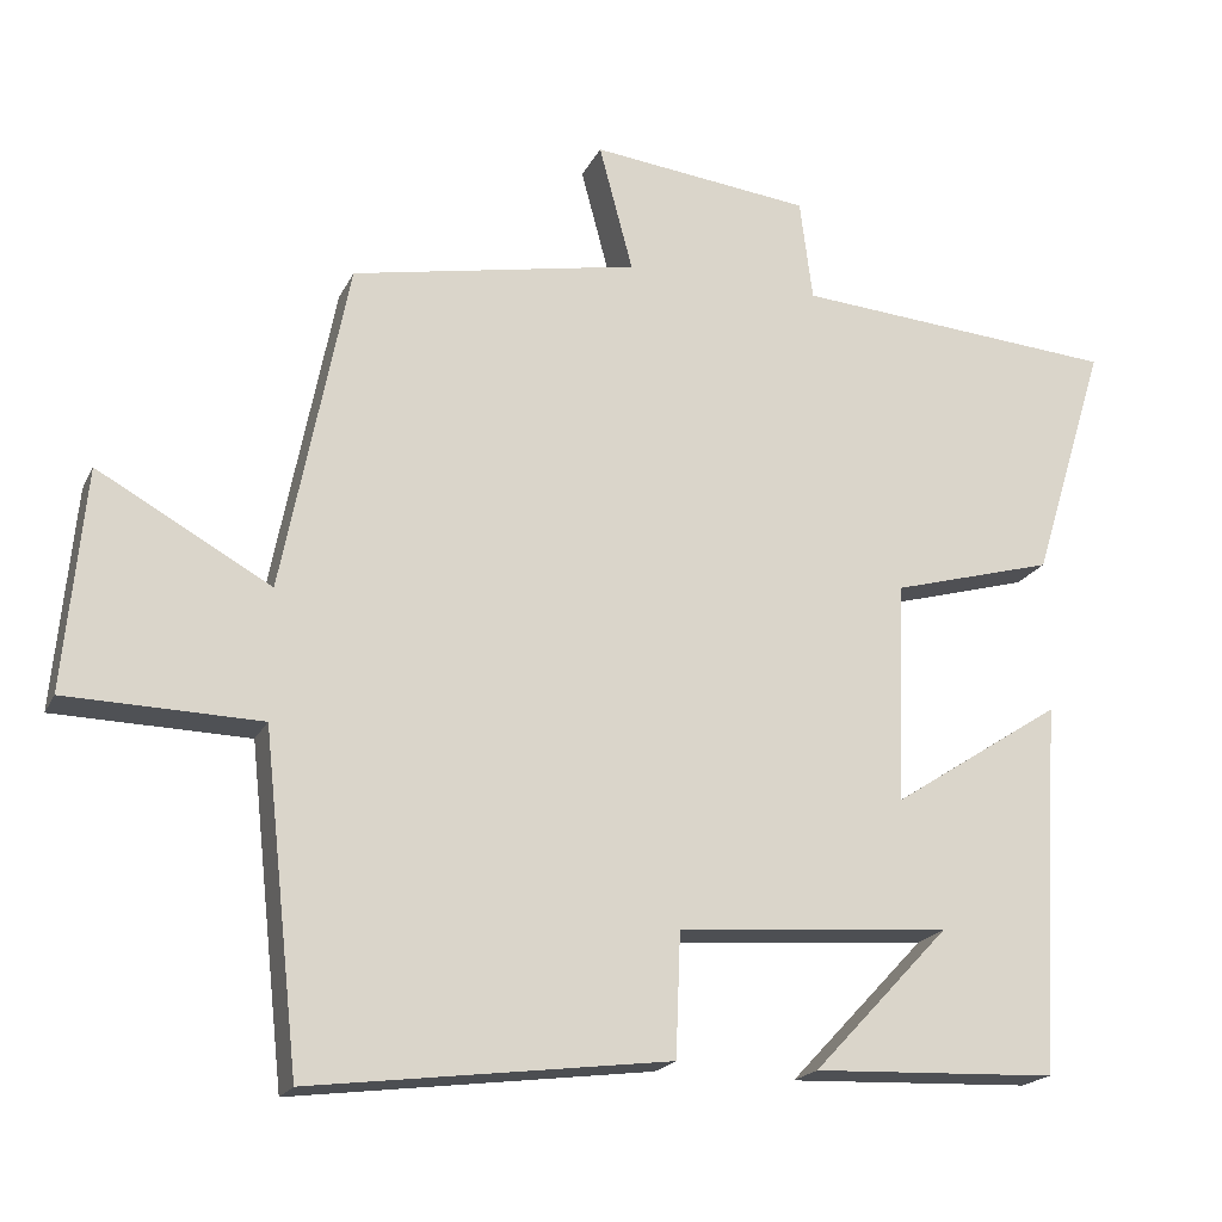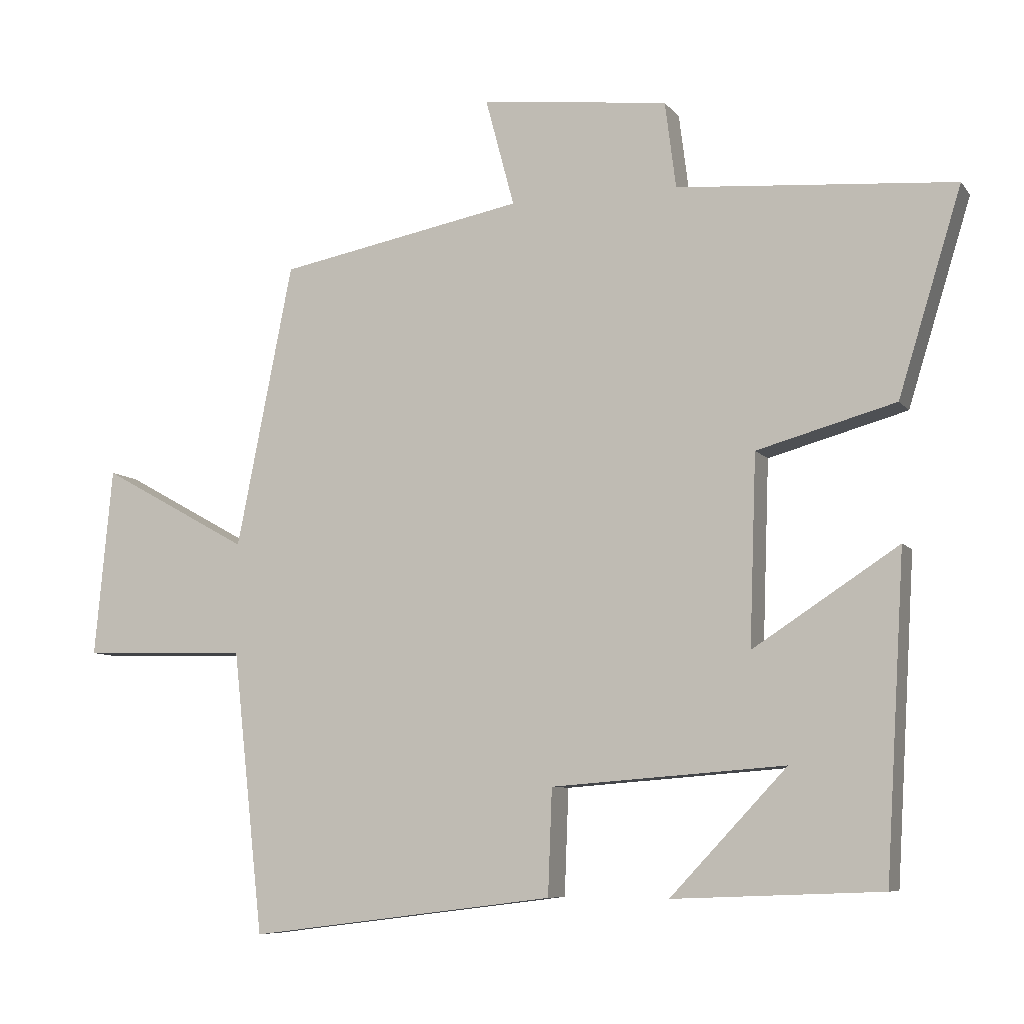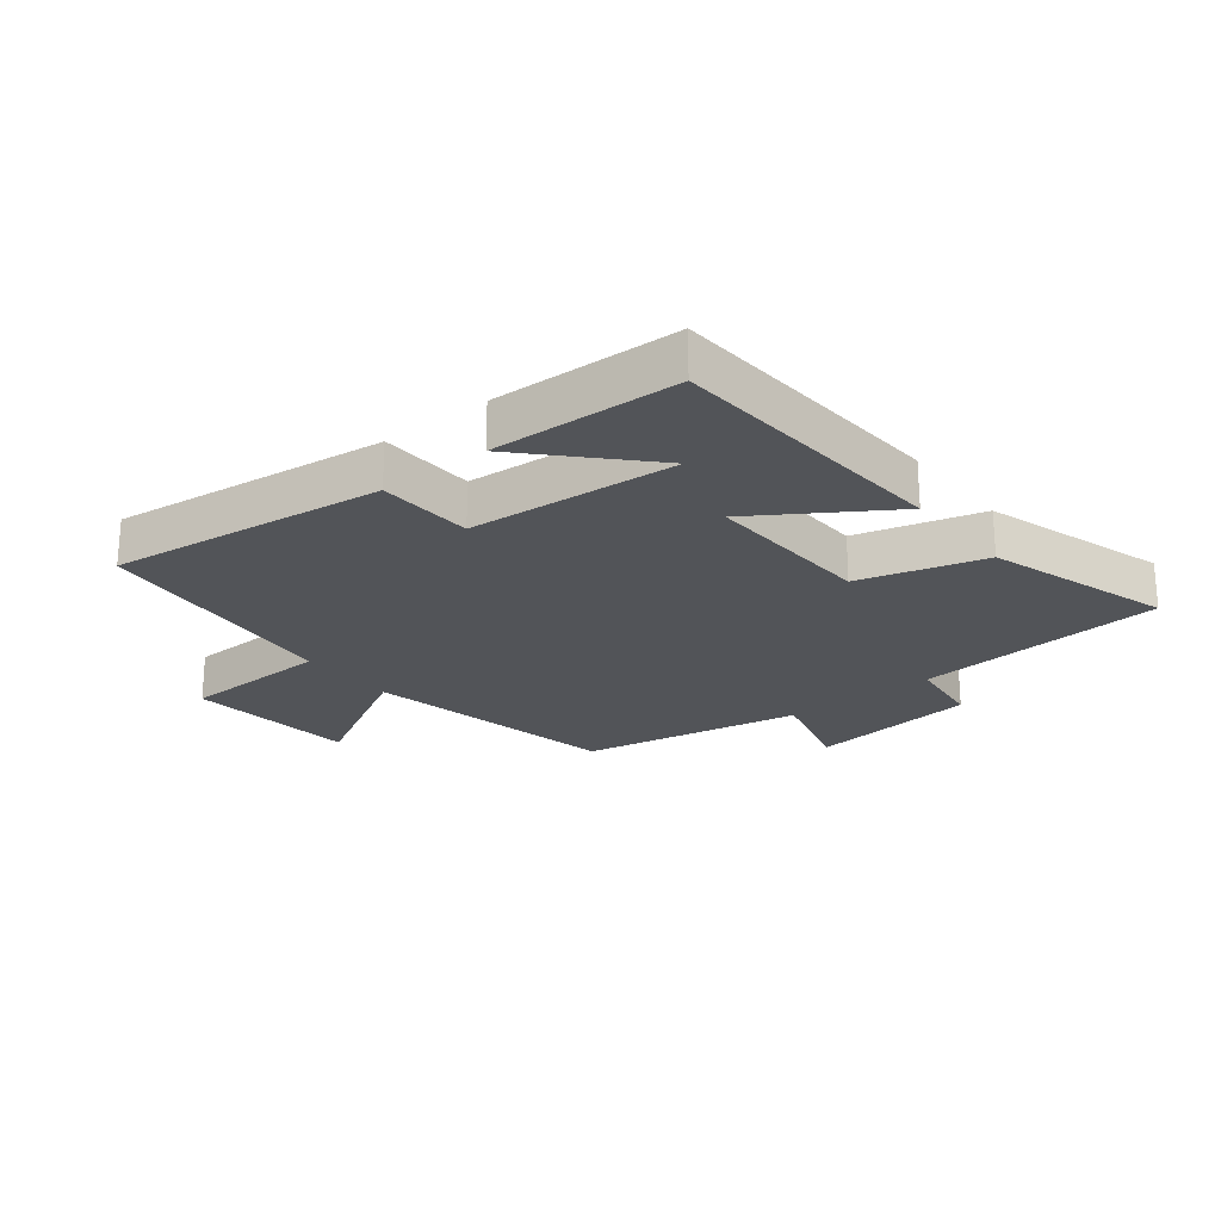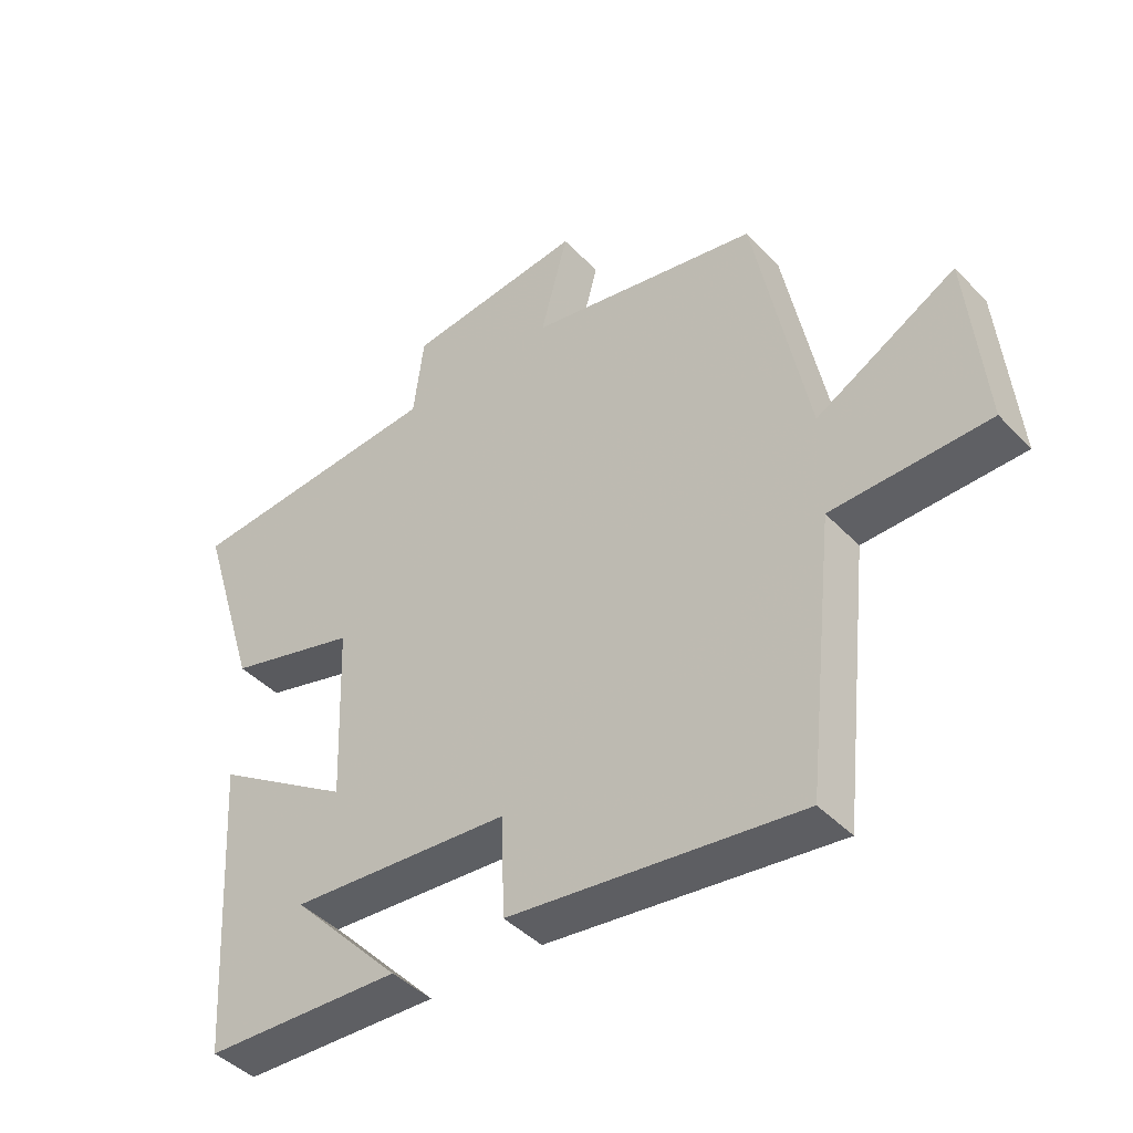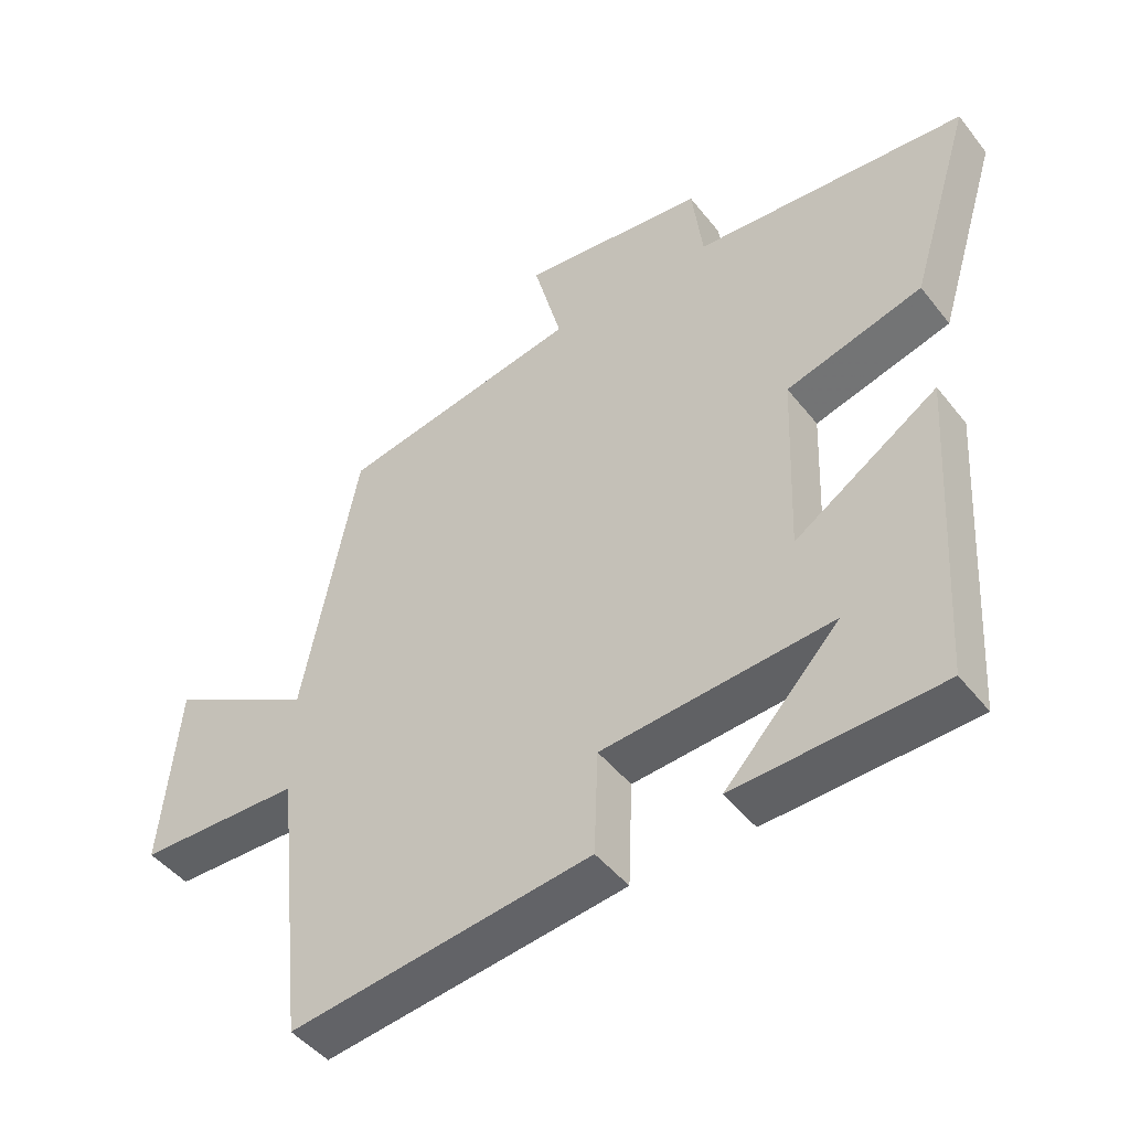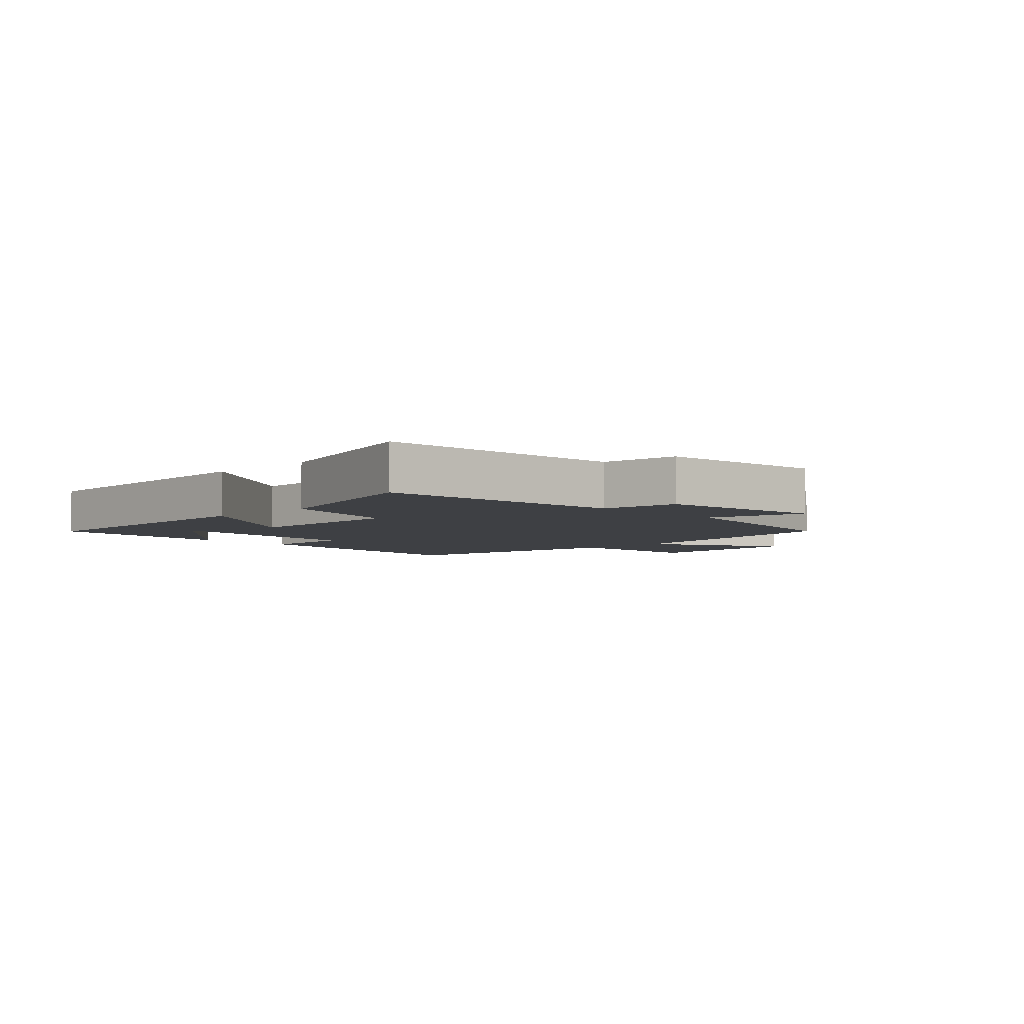
<metadata>
{"format":"obj","ext":"obj","renderer":"f3d","projection":"perspective","resolution":1024,"background":"white","views":[{"elev":-19.4,"azim":160.4,"up":"+Z"},{"elev":-7.8,"azim":-159.3,"up":"+Z"},{"elev":-23.2,"azim":-141.4,"up":"+Y"},{"elev":-43.2,"azim":39.7,"up":"+Z"},{"elev":-46.4,"azim":-144.1,"up":"+Z"},{"elev":-4.6,"azim":-45.7,"up":"+Y"}]}
</metadata>
<code>
v -0.592 0.07 0.468
v -0.188 0.07 0.5
v -0.172 0.07 0.626
v 0.102 0.07 0.658
v 0.06 0.07 0.5
v 0.418 0.07 0.432
v 0.5 0.07 0.018
v 0.716 0.07 0.138
v 0.742 0.07 -0.138
v 0.5 0.07 -0.144
v 0.455 0.07 -0.556
v 0.008 0.07 -0.5
v 0.002 0.07 -0.346
v -0.338 0.07 -0.32
v -0.168 0.07 -0.5
v -0.472 0.07 -0.488
v -0.5 0.07 -0.024
v -0.288 0.07 -0.162
v -0.298 0.07 0.114
v -0.5 0.07 0.17
v -0.592 0 0.468
v -0.188 0 0.5
v -0.172 0 0.626
v 0.102 0 0.658
v 0.06 0 0.5
v 0.418 0 0.432
v 0.5 0 0.018
v 0.716 0 0.138
v 0.742 0 -0.138
v 0.5 0 -0.144
v 0.455 0 -0.556
v 0.008 0 -0.5
v 0.002 0 -0.346
v -0.338 0 -0.32
v -0.168 0 -0.5
v -0.472 0 -0.488
v -0.5 0 -0.024
v -0.288 0 -0.162
v -0.298 0 0.114
v -0.5 0 0.17
f 19 20 1 2
f 18 19 2
f 16 17 18
f 14 15 16
f 14 16 18
f 13 14 18
f 10 11 12 13
f 10 13 18 2
f 7 8 9 10
f 7 10 2
f 6 7 2
f 5 6 2
f 2 3 4 5
f 22 21 40 39
f 22 39 38
f 38 37 36
f 36 35 34
f 38 36 34
f 38 34 33
f 33 32 31 30
f 22 38 33 30
f 30 29 28 27
f 22 30 27
f 22 27 26
f 22 26 25
f 25 24 23 22
f 1 21 22 2
f 2 22 23 3
f 3 23 24 4
f 4 24 25 5
f 5 25 26 6
f 6 26 27 7
f 7 27 28 8
f 8 28 29 9
f 9 29 30 10
f 10 30 31 11
f 11 31 32 12
f 12 32 33 13
f 13 33 34 14
f 14 34 35 15
f 15 35 36 16
f 16 36 37 17
f 17 37 38 18
f 18 38 39 19
f 19 39 40 20
f 20 40 21 1

</code>
